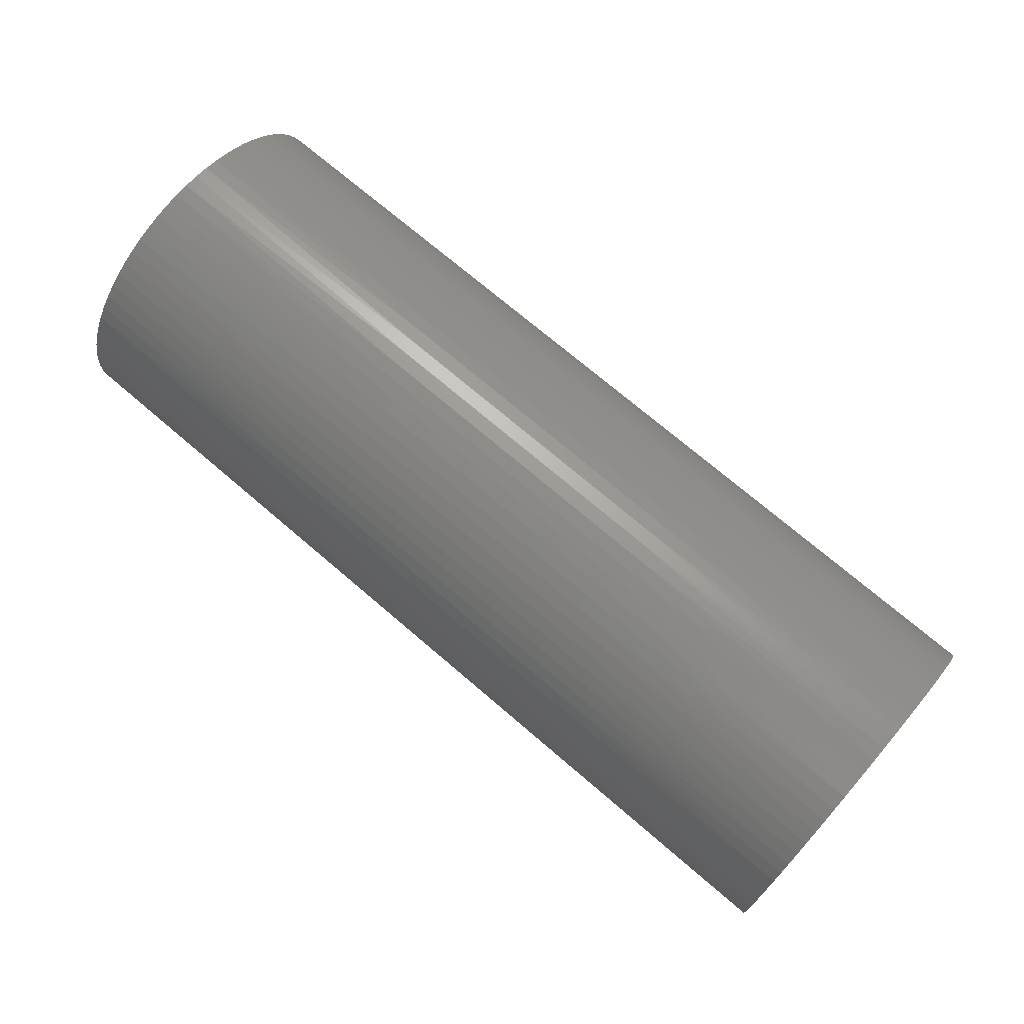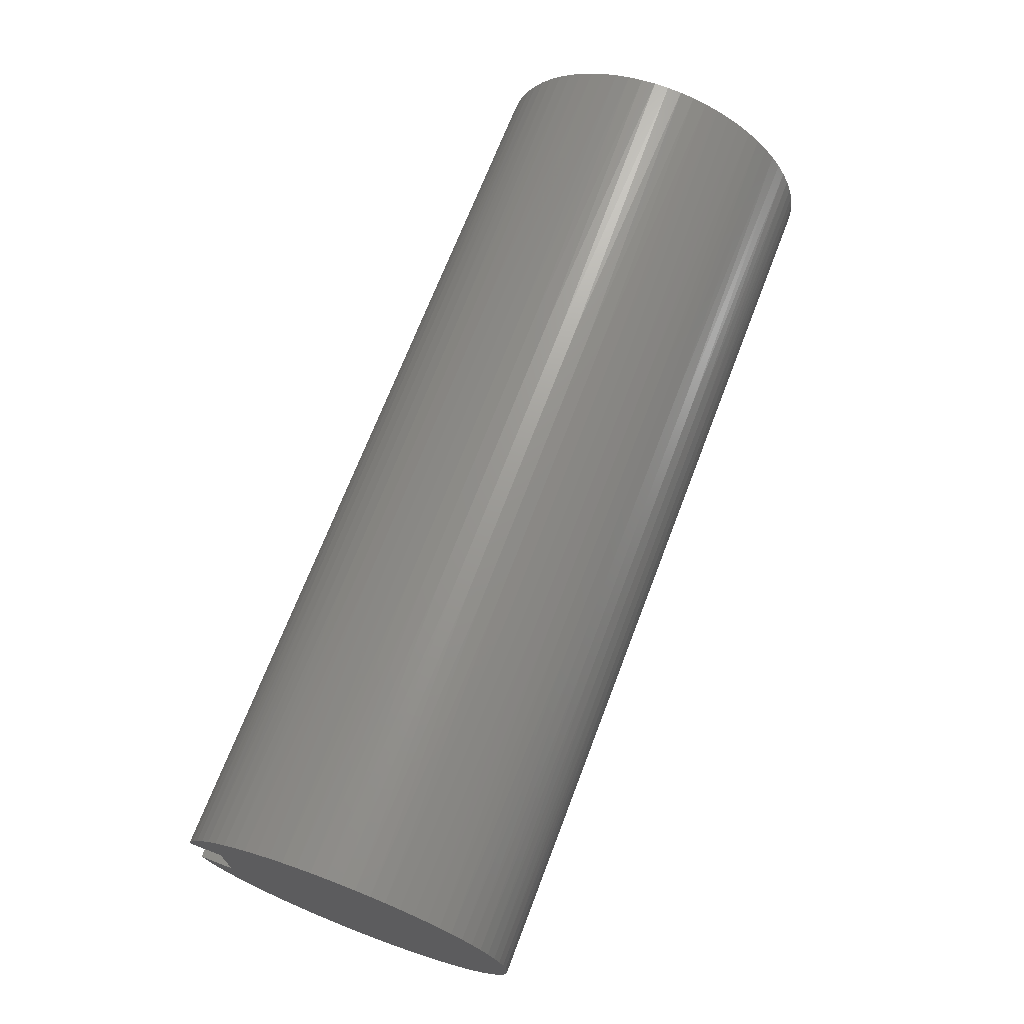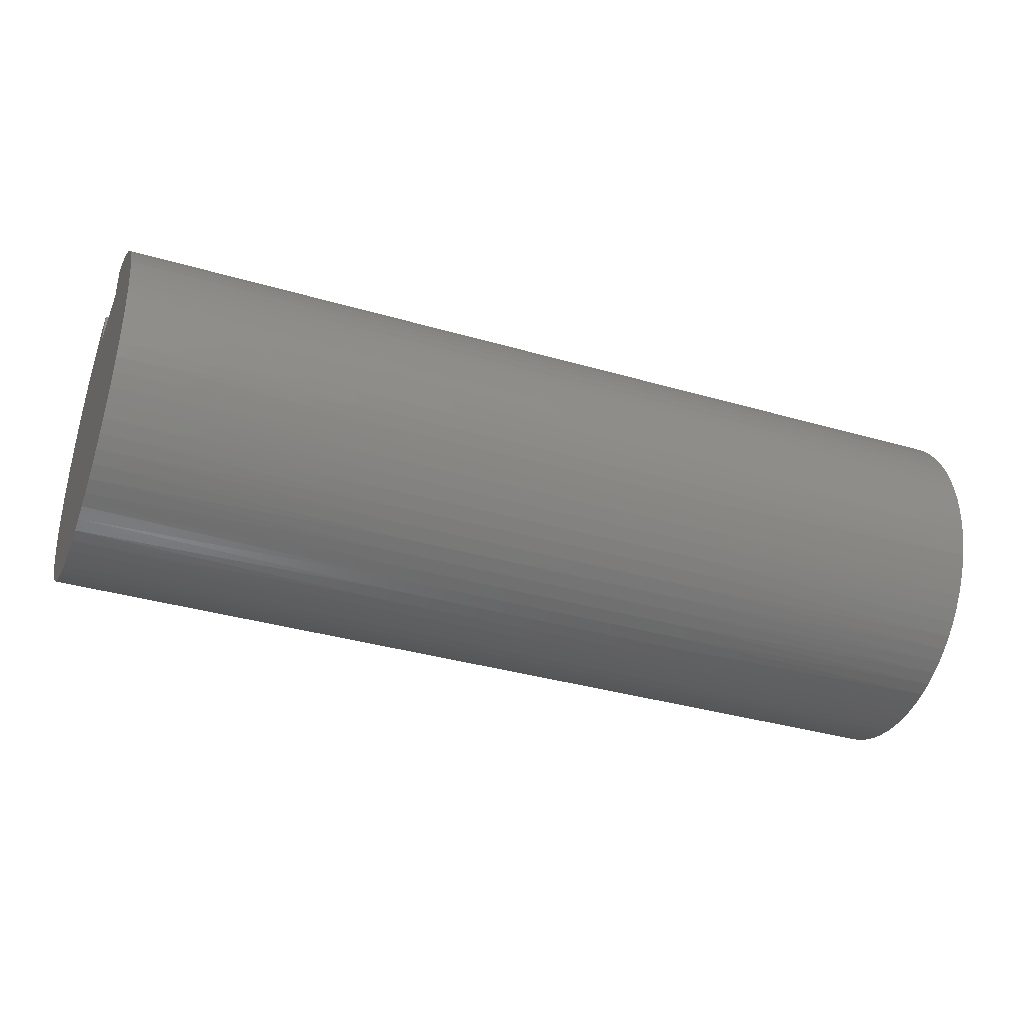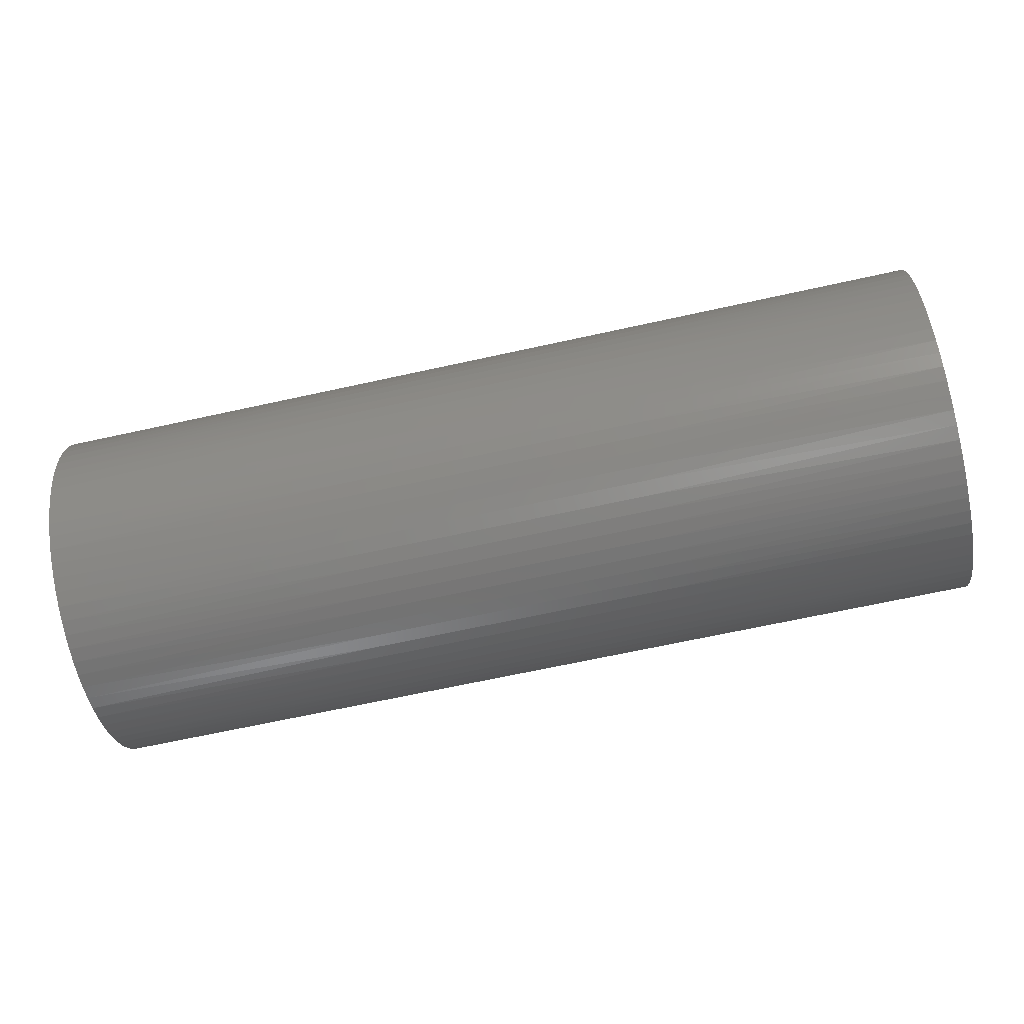
<metadata>
{"format":"stl","ext":"stl","renderer":"f3d","projection":"perspective","resolution":1024,"background":"white","views":[{"elev":72.3,"azim":40.6,"up":"+Z"},{"elev":69.4,"azim":-69.1,"up":"+Z"},{"elev":-36.0,"azim":159.1,"up":"+Y"},{"elev":-66.5,"azim":12.5,"up":"+Z"}]}
</metadata>
<code>
# stl→obj: 274 verts, 544 faces
v 0 0.875 -0.25
v 0 0.875 0.25
v 6 0.875 -0.25
v 6 0.875 0.25
v 0 1.097 -0.25
v 6 1.097 -0.25
v 0 1.071 0.3445
v 2 1.087 0.2912
v 0 1.097 0.25
v 4 1.087 0.2912
v 6 1.097 0.25
v 6 1.071 0.3445
v 4 1.057 0.3848
v 6 1.037 0.4363
v 4 1.02 0.4754
v 6 0.9951 0.5248
v 4 0.9743 0.5625
v 6 0.9456 0.6094
v 4 0.9215 0.6453
v 6 0.8891 0.6893
v 4 0.8618 0.7231
v 6 0.8257 0.7641
v 4 0.7955 0.7955
v 6 0.7561 0.833
v 4 0.7231 0.8618
v 6 0.6808 0.8956
v 4 0.6453 0.9215
v 6 0.6003 0.9514
v 4 0.5625 0.9743
v 6 0.5153 1
v 4 0.4754 1.02
v 6 0.4264 1.041
v 4 0.3848 1.057
v 6 0.3342 1.074
v 4 0.2912 1.087
v 6 0.2395 1.099
v 4 0.1954 1.108
v 6 0.143 1.116
v 4 0.09805 1.121
v 6 0.04539 1.124
v 4 -0 1.125
v 6 -0.05255 1.124
v 4 -0.09805 1.121
v 6 -0.1501 1.115
v 4 -0.1954 1.108
v 6 -0.2465 1.098
v 4 -0.2912 1.087
v 6 -0.341 1.072
v 4 -0.3848 1.057
v 6 -0.433 1.038
v 4 -0.4754 1.02
v 6 -0.5217 0.9967
v 4 -0.5625 0.9743
v 6 -0.6064 0.9476
v 4 -0.6453 0.9215
v 6 -0.6865 0.8912
v 4 -0.7231 0.8618
v 6 -0.7614 0.8282
v 4 -0.7955 0.7955
v 6 -0.8306 0.7588
v 4 -0.8618 0.7231
v 6 -0.8934 0.6837
v 4 -0.9215 0.6453
v 6 -0.9495 0.6034
v 4 -0.9743 0.5625
v 6 -0.9984 0.5185
v 4 -1.02 0.4754
v 6 -1.04 0.4297
v 4 -1.057 0.3848
v 6 -1.073 0.3376
v 4 -1.087 0.2912
v 6 -1.098 0.243
v 4 -1.108 0.1954
v 6 -1.115 0.1465
v 4 -1.121 0.09805
v 6 -1.124 0.04897
v 4 -1.125 -0
v 6 -1.124 -0.04897
v 4 -1.121 -0.09805
v 6 -1.115 -0.1465
v 4 -1.108 -0.1954
v 6 -1.098 -0.243
v 4 -1.087 -0.2912
v 6 -1.073 -0.3376
v 4 -1.057 -0.3848
v 6 -1.04 -0.4297
v 4 -1.02 -0.4754
v 6 -0.9984 -0.5185
v 4 -0.9743 -0.5625
v 6 -0.9495 -0.6034
v 4 -0.9215 -0.6453
v 6 -0.8934 -0.6837
v 4 -0.8618 -0.7231
v 6 -0.8306 -0.7588
v 4 -0.7955 -0.7955
v 6 -0.7614 -0.8282
v 4 -0.7231 -0.8618
v 6 -0.6865 -0.8912
v 4 -0.6453 -0.9215
v 6 -0.6064 -0.9476
v 4 -0.5625 -0.9743
v 6 -0.5217 -0.9967
v 4 -0.4754 -1.02
v 6 -0.433 -1.038
v 4 -0.3848 -1.057
v 6 -0.341 -1.072
v 4 -0.2912 -1.087
v 6 -0.2465 -1.098
v 4 -0.1954 -1.108
v 6 -0.1501 -1.115
v 4 -0.09805 -1.121
v 6 -0.05255 -1.124
v 4 -0 -1.125
v 6 0.04539 -1.124
v 4 0.09805 -1.121
v 6 0.143 -1.116
v 4 0.1954 -1.108
v 6 0.2395 -1.099
v 4 0.2912 -1.087
v 6 0.3342 -1.074
v 4 0.3848 -1.057
v 6 0.4264 -1.041
v 4 0.4754 -1.02
v 6 0.5153 -1
v 4 0.5625 -0.9743
v 6 0.6003 -0.9514
v 4 0.6453 -0.9215
v 6 0.6808 -0.8956
v 4 0.7231 -0.8618
v 6 0.7561 -0.833
v 4 0.7955 -0.7955
v 6 0.8257 -0.7641
v 4 0.8618 -0.7231
v 6 0.8891 -0.6893
v 4 0.9215 -0.6453
v 6 0.9456 -0.6094
v 4 0.9743 -0.5625
v 6 0.9951 -0.5248
v 4 1.02 -0.4754
v 6 1.037 -0.4363
v 4 1.057 -0.3848
v 6 1.071 -0.3445
v 4 1.087 -0.2912
v 2 1.087 -0.2912
v 0 1.071 -0.3445
v 2 1.057 -0.3848
v 0 1.037 -0.4363
v 2 1.02 -0.4754
v 0 0.9951 -0.5248
v 2 0.9743 -0.5625
v 0 0.9456 -0.6094
v 2 0.9215 -0.6453
v 0 0.8891 -0.6893
v 2 0.8618 -0.7231
v 0 0.8257 -0.7641
v 2 0.7955 -0.7955
v 0 0.7561 -0.833
v 2 0.7231 -0.8618
v 0 0.6808 -0.8956
v 2 0.6453 -0.9215
v 0 0.6003 -0.9514
v 2 0.5625 -0.9743
v 0 0.5153 -1
v 2 0.4754 -1.02
v 0 0.4264 -1.041
v 2 0.3848 -1.057
v 0 0.3342 -1.074
v 2 0.2912 -1.087
v 0 0.2395 -1.099
v 2 0.1954 -1.108
v 0 0.143 -1.116
v 2 0.09805 -1.121
v 0 0.04539 -1.124
v 2 -0 -1.125
v 0 -0.05255 -1.124
v 2 -0.09805 -1.121
v 0 -0.1501 -1.115
v 2 -0.1954 -1.108
v 0 -0.2465 -1.098
v 2 -0.2912 -1.087
v 0 -0.341 -1.072
v 2 -0.3848 -1.057
v 0 -0.433 -1.038
v 2 -0.4754 -1.02
v 0 -0.5217 -0.9967
v 2 -0.5625 -0.9743
v 0 -0.6064 -0.9476
v 2 -0.6453 -0.9215
v 0 -0.6865 -0.8912
v 2 -0.7231 -0.8618
v 0 -0.7614 -0.8282
v 2 -0.7955 -0.7955
v 0 -0.8306 -0.7588
v 2 -0.8618 -0.7231
v 0 -0.8934 -0.6837
v 2 -0.9215 -0.6453
v 0 -0.9495 -0.6034
v 2 -0.9743 -0.5625
v 0 -0.9984 -0.5185
v 2 -1.02 -0.4754
v 0 -1.04 -0.4297
v 2 -1.057 -0.3848
v 0 -1.073 -0.3376
v 2 -1.087 -0.2912
v 0 -1.098 -0.243
v 2 -1.108 -0.1954
v 0 -1.115 -0.1465
v 2 -1.121 -0.09805
v 0 -1.124 -0.04897
v 2 -1.125 -0
v 0 -1.124 0.04897
v 2 -1.121 0.09805
v 0 -1.115 0.1465
v 2 -1.108 0.1954
v 0 -1.098 0.243
v 2 -1.087 0.2912
v 0 -1.073 0.3376
v 2 -1.057 0.3848
v 0 -1.04 0.4297
v 2 -1.02 0.4754
v 0 -0.9984 0.5185
v 2 -0.9743 0.5625
v 0 -0.9495 0.6034
v 2 -0.9215 0.6453
v 0 -0.8934 0.6837
v 2 -0.8618 0.7231
v 0 -0.8306 0.7588
v 2 -0.7955 0.7955
v 0 -0.7614 0.8282
v 2 -0.7231 0.8618
v 0 -0.6865 0.8912
v 2 -0.6453 0.9215
v 0 -0.6064 0.9476
v 2 -0.5625 0.9743
v 0 -0.5217 0.9967
v 2 -0.4754 1.02
v 0 -0.433 1.038
v 2 -0.3848 1.057
v 0 -0.341 1.072
v 2 -0.2912 1.087
v 0 -0.2465 1.098
v 2 -0.1954 1.108
v 0 -0.1501 1.115
v 2 -0.09805 1.121
v 0 -0.05255 1.124
v 2 0 1.125
v 0 0.04539 1.124
v 2 0.09805 1.121
v 0 0.143 1.116
v 2 0.1954 1.108
v 0 0.2395 1.099
v 2 0.2912 1.087
v 0 0.3342 1.074
v 2 0.3848 1.057
v 0 0.4264 1.041
v 2 0.4754 1.02
v 0 0.5153 1
v 2 0.5625 0.9743
v 0 0.6003 0.9514
v 2 0.6453 0.9215
v 0 0.6808 0.8956
v 2 0.7231 0.8618
v 0 0.7561 0.833
v 2 0.7955 0.7955
v 0 0.8257 0.7641
v 2 0.8618 0.7231
v 0 0.8891 0.6893
v 2 0.9215 0.6453
v 0 0.9456 0.6094
v 2 0.9743 0.5625
v 0 0.9951 0.5248
v 2 1.02 0.4754
v 0 1.037 0.4363
v 2 1.057 0.3848
f 1 2 3
f 3 2 4
f 1 3 5
f 5 3 6
f 7 8 9
f 9 8 10
f 9 10 11
f 11 10 12
f 12 10 13
f 12 13 14
f 14 13 15
f 14 15 16
f 16 15 17
f 16 17 18
f 18 17 19
f 18 19 20
f 20 19 21
f 20 21 22
f 22 21 23
f 22 23 24
f 24 23 25
f 24 25 26
f 26 25 27
f 26 27 28
f 28 27 29
f 28 29 30
f 30 29 31
f 30 31 32
f 32 31 33
f 32 33 34
f 34 33 35
f 34 35 36
f 36 35 37
f 36 37 38
f 38 37 39
f 38 39 40
f 40 39 41
f 40 41 42
f 42 41 43
f 42 43 44
f 44 43 45
f 44 45 46
f 46 45 47
f 46 47 48
f 48 47 49
f 48 49 50
f 50 49 51
f 50 51 52
f 52 51 53
f 52 53 54
f 54 53 55
f 54 55 56
f 56 55 57
f 56 57 58
f 58 57 59
f 58 59 60
f 60 59 61
f 60 61 62
f 62 61 63
f 62 63 64
f 64 63 65
f 64 65 66
f 66 65 67
f 66 67 68
f 68 67 69
f 68 69 70
f 70 69 71
f 70 71 72
f 72 71 73
f 72 73 74
f 74 73 75
f 74 75 76
f 76 75 77
f 76 77 78
f 78 77 79
f 78 79 80
f 80 79 81
f 80 81 82
f 82 81 83
f 82 83 84
f 84 83 85
f 84 85 86
f 86 85 87
f 86 87 88
f 88 87 89
f 88 89 90
f 90 89 91
f 90 91 92
f 92 91 93
f 92 93 94
f 94 93 95
f 94 95 96
f 96 95 97
f 96 97 98
f 98 97 99
f 98 99 100
f 100 99 101
f 100 101 102
f 102 101 103
f 102 103 104
f 104 103 105
f 104 105 106
f 106 105 107
f 106 107 108
f 108 107 109
f 108 109 110
f 110 109 111
f 110 111 112
f 112 111 113
f 112 113 114
f 114 113 115
f 114 115 116
f 116 115 117
f 116 117 118
f 118 117 119
f 118 119 120
f 120 119 121
f 120 121 122
f 122 121 123
f 122 123 124
f 124 123 125
f 124 125 126
f 126 125 127
f 126 127 128
f 128 127 129
f 128 129 130
f 130 129 131
f 130 131 132
f 132 131 133
f 132 133 134
f 134 133 135
f 134 135 136
f 136 135 137
f 136 137 138
f 138 137 139
f 138 139 140
f 140 139 141
f 140 141 142
f 142 141 143
f 142 143 6
f 6 143 144
f 6 144 5
f 5 144 145
f 145 144 146
f 145 146 147
f 147 146 148
f 147 148 149
f 149 148 150
f 149 150 151
f 151 150 152
f 151 152 153
f 153 152 154
f 153 154 155
f 155 154 156
f 155 156 157
f 157 156 158
f 157 158 159
f 159 158 160
f 159 160 161
f 161 160 162
f 161 162 163
f 163 162 164
f 163 164 165
f 165 164 166
f 165 166 167
f 167 166 168
f 167 168 169
f 169 168 170
f 169 170 171
f 171 170 172
f 171 172 173
f 173 172 174
f 173 174 175
f 175 174 176
f 175 176 177
f 177 176 178
f 177 178 179
f 179 178 180
f 179 180 181
f 181 180 182
f 181 182 183
f 183 182 184
f 183 184 185
f 185 184 186
f 185 186 187
f 187 186 188
f 187 188 189
f 189 188 190
f 189 190 191
f 191 190 192
f 191 192 193
f 193 192 194
f 193 194 195
f 195 194 196
f 195 196 197
f 197 196 198
f 197 198 199
f 199 198 200
f 199 200 201
f 201 200 202
f 201 202 203
f 203 202 204
f 203 204 205
f 205 204 206
f 205 206 207
f 207 206 208
f 207 208 209
f 209 208 210
f 209 210 211
f 211 210 212
f 211 212 213
f 213 212 214
f 213 214 215
f 215 214 216
f 215 216 217
f 217 216 218
f 217 218 219
f 219 218 220
f 219 220 221
f 221 220 222
f 221 222 223
f 223 222 224
f 223 224 225
f 225 224 226
f 225 226 227
f 227 226 228
f 227 228 229
f 229 228 230
f 229 230 231
f 231 230 232
f 231 232 233
f 233 232 234
f 233 234 235
f 235 234 236
f 235 236 237
f 237 236 238
f 237 238 239
f 239 238 240
f 239 240 241
f 241 240 242
f 241 242 243
f 243 242 244
f 243 244 245
f 245 244 246
f 245 246 247
f 247 246 248
f 247 248 249
f 249 248 250
f 249 250 251
f 251 250 252
f 251 252 253
f 253 252 254
f 253 254 255
f 255 254 256
f 255 256 257
f 257 256 258
f 257 258 259
f 259 258 260
f 259 260 261
f 261 260 262
f 261 262 263
f 263 262 264
f 263 264 265
f 265 264 266
f 265 266 267
f 267 266 268
f 267 268 269
f 269 268 270
f 269 270 271
f 271 270 272
f 271 272 273
f 273 272 274
f 273 274 7
f 7 274 8
f 246 41 248
f 248 41 39
f 248 39 250
f 250 39 37
f 250 37 252
f 252 37 35
f 252 35 254
f 254 35 33
f 254 33 256
f 256 33 31
f 256 31 258
f 258 31 29
f 258 29 260
f 260 29 27
f 260 27 262
f 262 27 25
f 262 25 264
f 264 25 23
f 264 23 266
f 266 23 21
f 266 21 268
f 268 21 19
f 268 19 270
f 270 19 17
f 270 17 272
f 272 17 15
f 272 15 274
f 274 15 13
f 274 13 8
f 8 13 10
f 41 246 43
f 43 246 244
f 43 244 45
f 45 244 242
f 45 242 47
f 47 242 240
f 47 240 49
f 49 240 238
f 49 238 51
f 51 238 236
f 51 236 53
f 53 236 234
f 53 234 55
f 55 234 232
f 55 232 57
f 57 232 230
f 57 230 59
f 59 230 228
f 59 228 61
f 61 228 226
f 61 226 63
f 63 226 224
f 63 224 65
f 65 224 222
f 65 222 67
f 67 222 220
f 67 220 69
f 69 220 218
f 69 218 71
f 71 218 216
f 71 216 73
f 73 216 214
f 73 214 75
f 75 214 212
f 75 212 77
f 77 212 210
f 77 210 79
f 79 210 208
f 79 208 81
f 81 208 206
f 81 206 83
f 83 206 204
f 83 204 85
f 85 204 202
f 85 202 87
f 87 202 200
f 87 200 89
f 89 200 198
f 89 198 91
f 91 198 196
f 91 196 93
f 93 196 194
f 93 194 95
f 95 194 192
f 95 192 97
f 97 192 190
f 97 190 99
f 99 190 188
f 99 188 101
f 101 188 186
f 101 186 103
f 103 186 184
f 103 184 105
f 105 184 182
f 105 182 107
f 107 182 180
f 107 180 109
f 109 180 178
f 109 178 111
f 111 178 176
f 111 176 113
f 113 176 174
f 113 174 115
f 115 174 172
f 115 172 117
f 117 172 170
f 117 170 119
f 119 170 168
f 119 168 121
f 121 168 166
f 121 166 123
f 123 166 164
f 123 164 125
f 125 164 162
f 125 162 127
f 127 162 160
f 127 160 129
f 129 160 158
f 129 158 131
f 131 158 156
f 131 156 133
f 133 156 154
f 133 154 135
f 135 154 152
f 135 152 137
f 137 152 150
f 137 150 139
f 139 150 148
f 139 148 141
f 141 148 146
f 141 146 143
f 143 146 144
f 9 11 2
f 2 11 4
f 11 12 4
f 4 12 14
f 4 14 16
f 16 18 4
f 4 18 20
f 4 20 22
f 22 24 4
f 4 24 26
f 4 26 28
f 28 30 4
f 4 30 32
f 4 32 34
f 34 36 4
f 4 36 38
f 4 38 40
f 40 42 4
f 4 42 44
f 4 44 46
f 46 48 4
f 4 48 50
f 4 50 52
f 54 100 52
f 52 100 102
f 52 102 4
f 4 102 3
f 3 102 104
f 3 104 106
f 100 54 98
f 98 54 56
f 98 56 96
f 96 56 58
f 96 58 94
f 94 58 60
f 94 60 92
f 92 60 62
f 92 62 90
f 90 62 64
f 90 64 88
f 88 64 66
f 88 66 86
f 86 66 68
f 86 68 84
f 84 68 70
f 84 70 82
f 82 70 72
f 82 72 80
f 80 72 74
f 80 74 78
f 78 74 76
f 106 108 3
f 3 108 110
f 3 110 112
f 112 114 3
f 3 114 116
f 3 116 118
f 118 120 3
f 3 120 122
f 3 122 124
f 124 126 3
f 3 126 128
f 3 128 130
f 130 132 3
f 3 132 134
f 3 134 136
f 136 138 3
f 3 138 140
f 3 140 142
f 142 6 3
f 9 2 7
f 7 2 273
f 273 2 271
f 271 2 269
f 269 2 267
f 267 2 265
f 265 2 263
f 263 2 261
f 261 2 259
f 259 2 257
f 257 2 255
f 255 2 253
f 253 2 251
f 251 2 249
f 249 2 247
f 247 2 245
f 245 2 243
f 243 2 241
f 241 2 239
f 239 2 237
f 237 2 235
f 235 2 1
f 235 1 185
f 185 1 183
f 183 1 181
f 181 1 179
f 179 1 177
f 177 1 175
f 175 1 173
f 173 1 171
f 171 1 169
f 169 1 167
f 167 1 165
f 165 1 163
f 163 1 161
f 161 1 159
f 159 1 157
f 157 1 155
f 155 1 153
f 153 1 151
f 151 1 149
f 149 1 147
f 147 1 145
f 145 1 5
f 235 185 233
f 233 185 187
f 233 187 231
f 231 187 189
f 231 189 229
f 229 189 191
f 229 191 227
f 227 191 193
f 227 193 225
f 225 193 195
f 225 195 223
f 223 195 197
f 223 197 221
f 221 197 199
f 221 199 219
f 219 199 201
f 219 201 217
f 217 201 203
f 217 203 215
f 215 203 205
f 215 205 213
f 213 205 207
f 213 207 211
f 211 207 209

</code>
